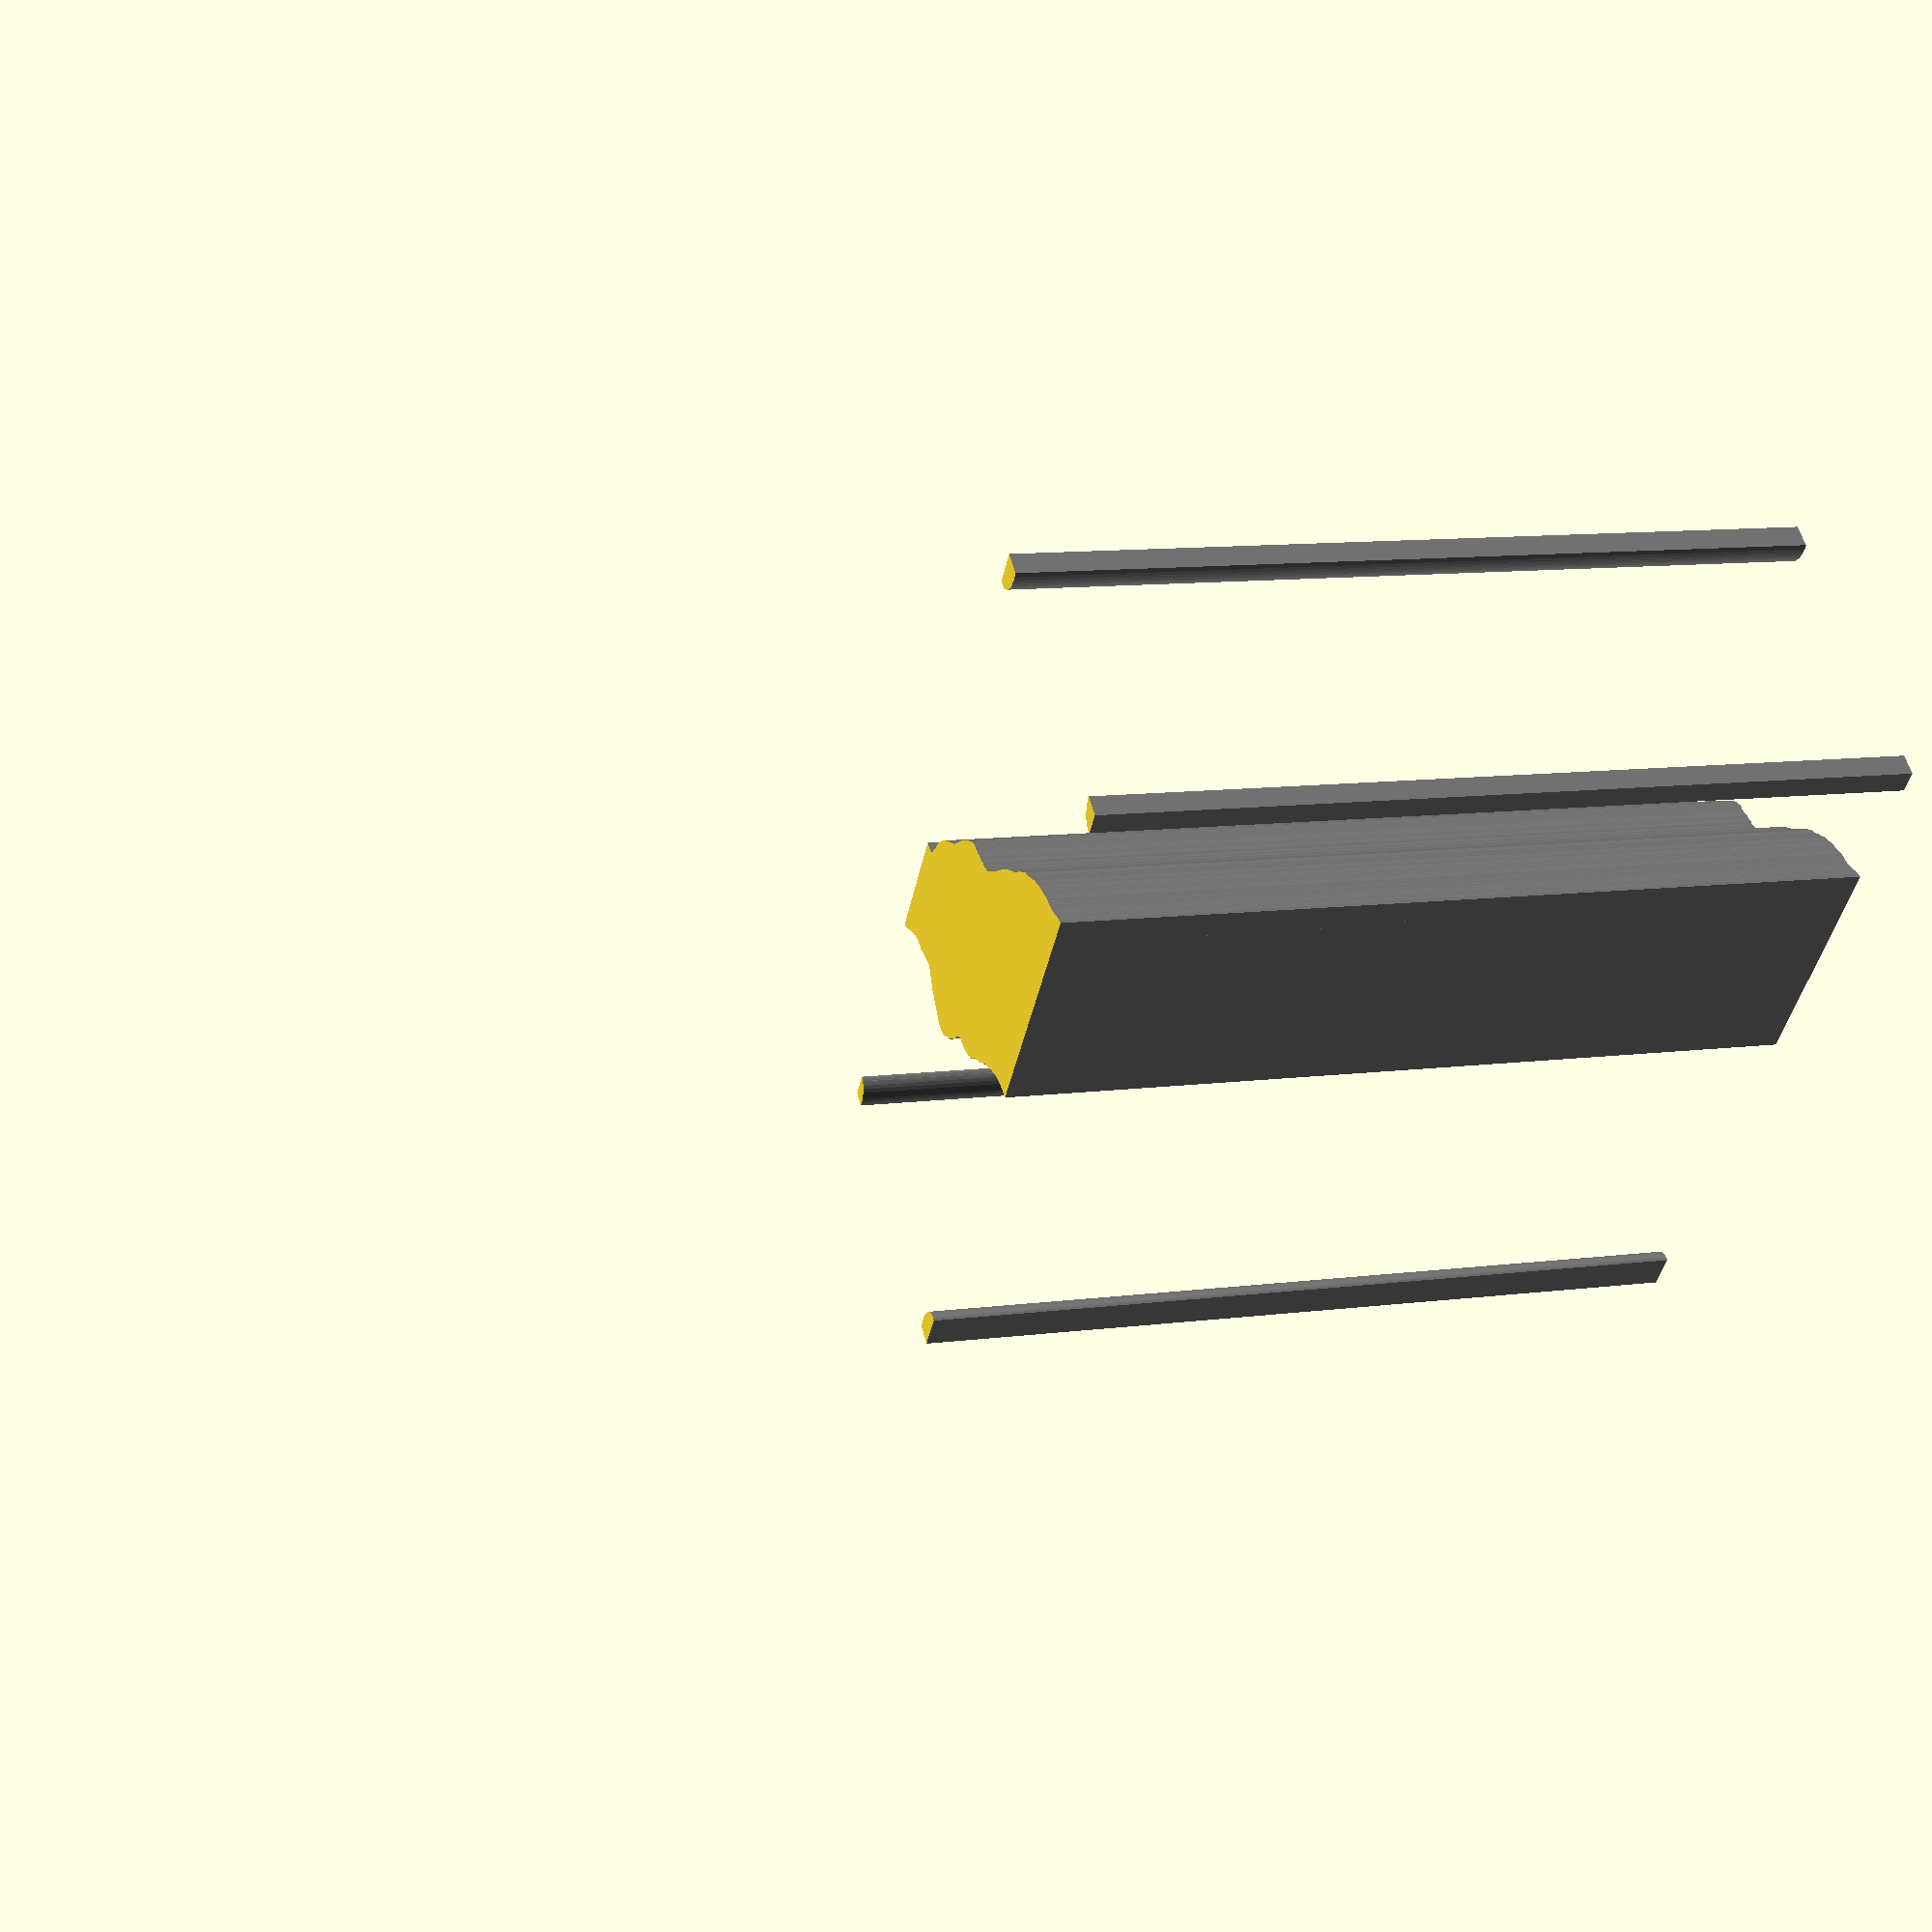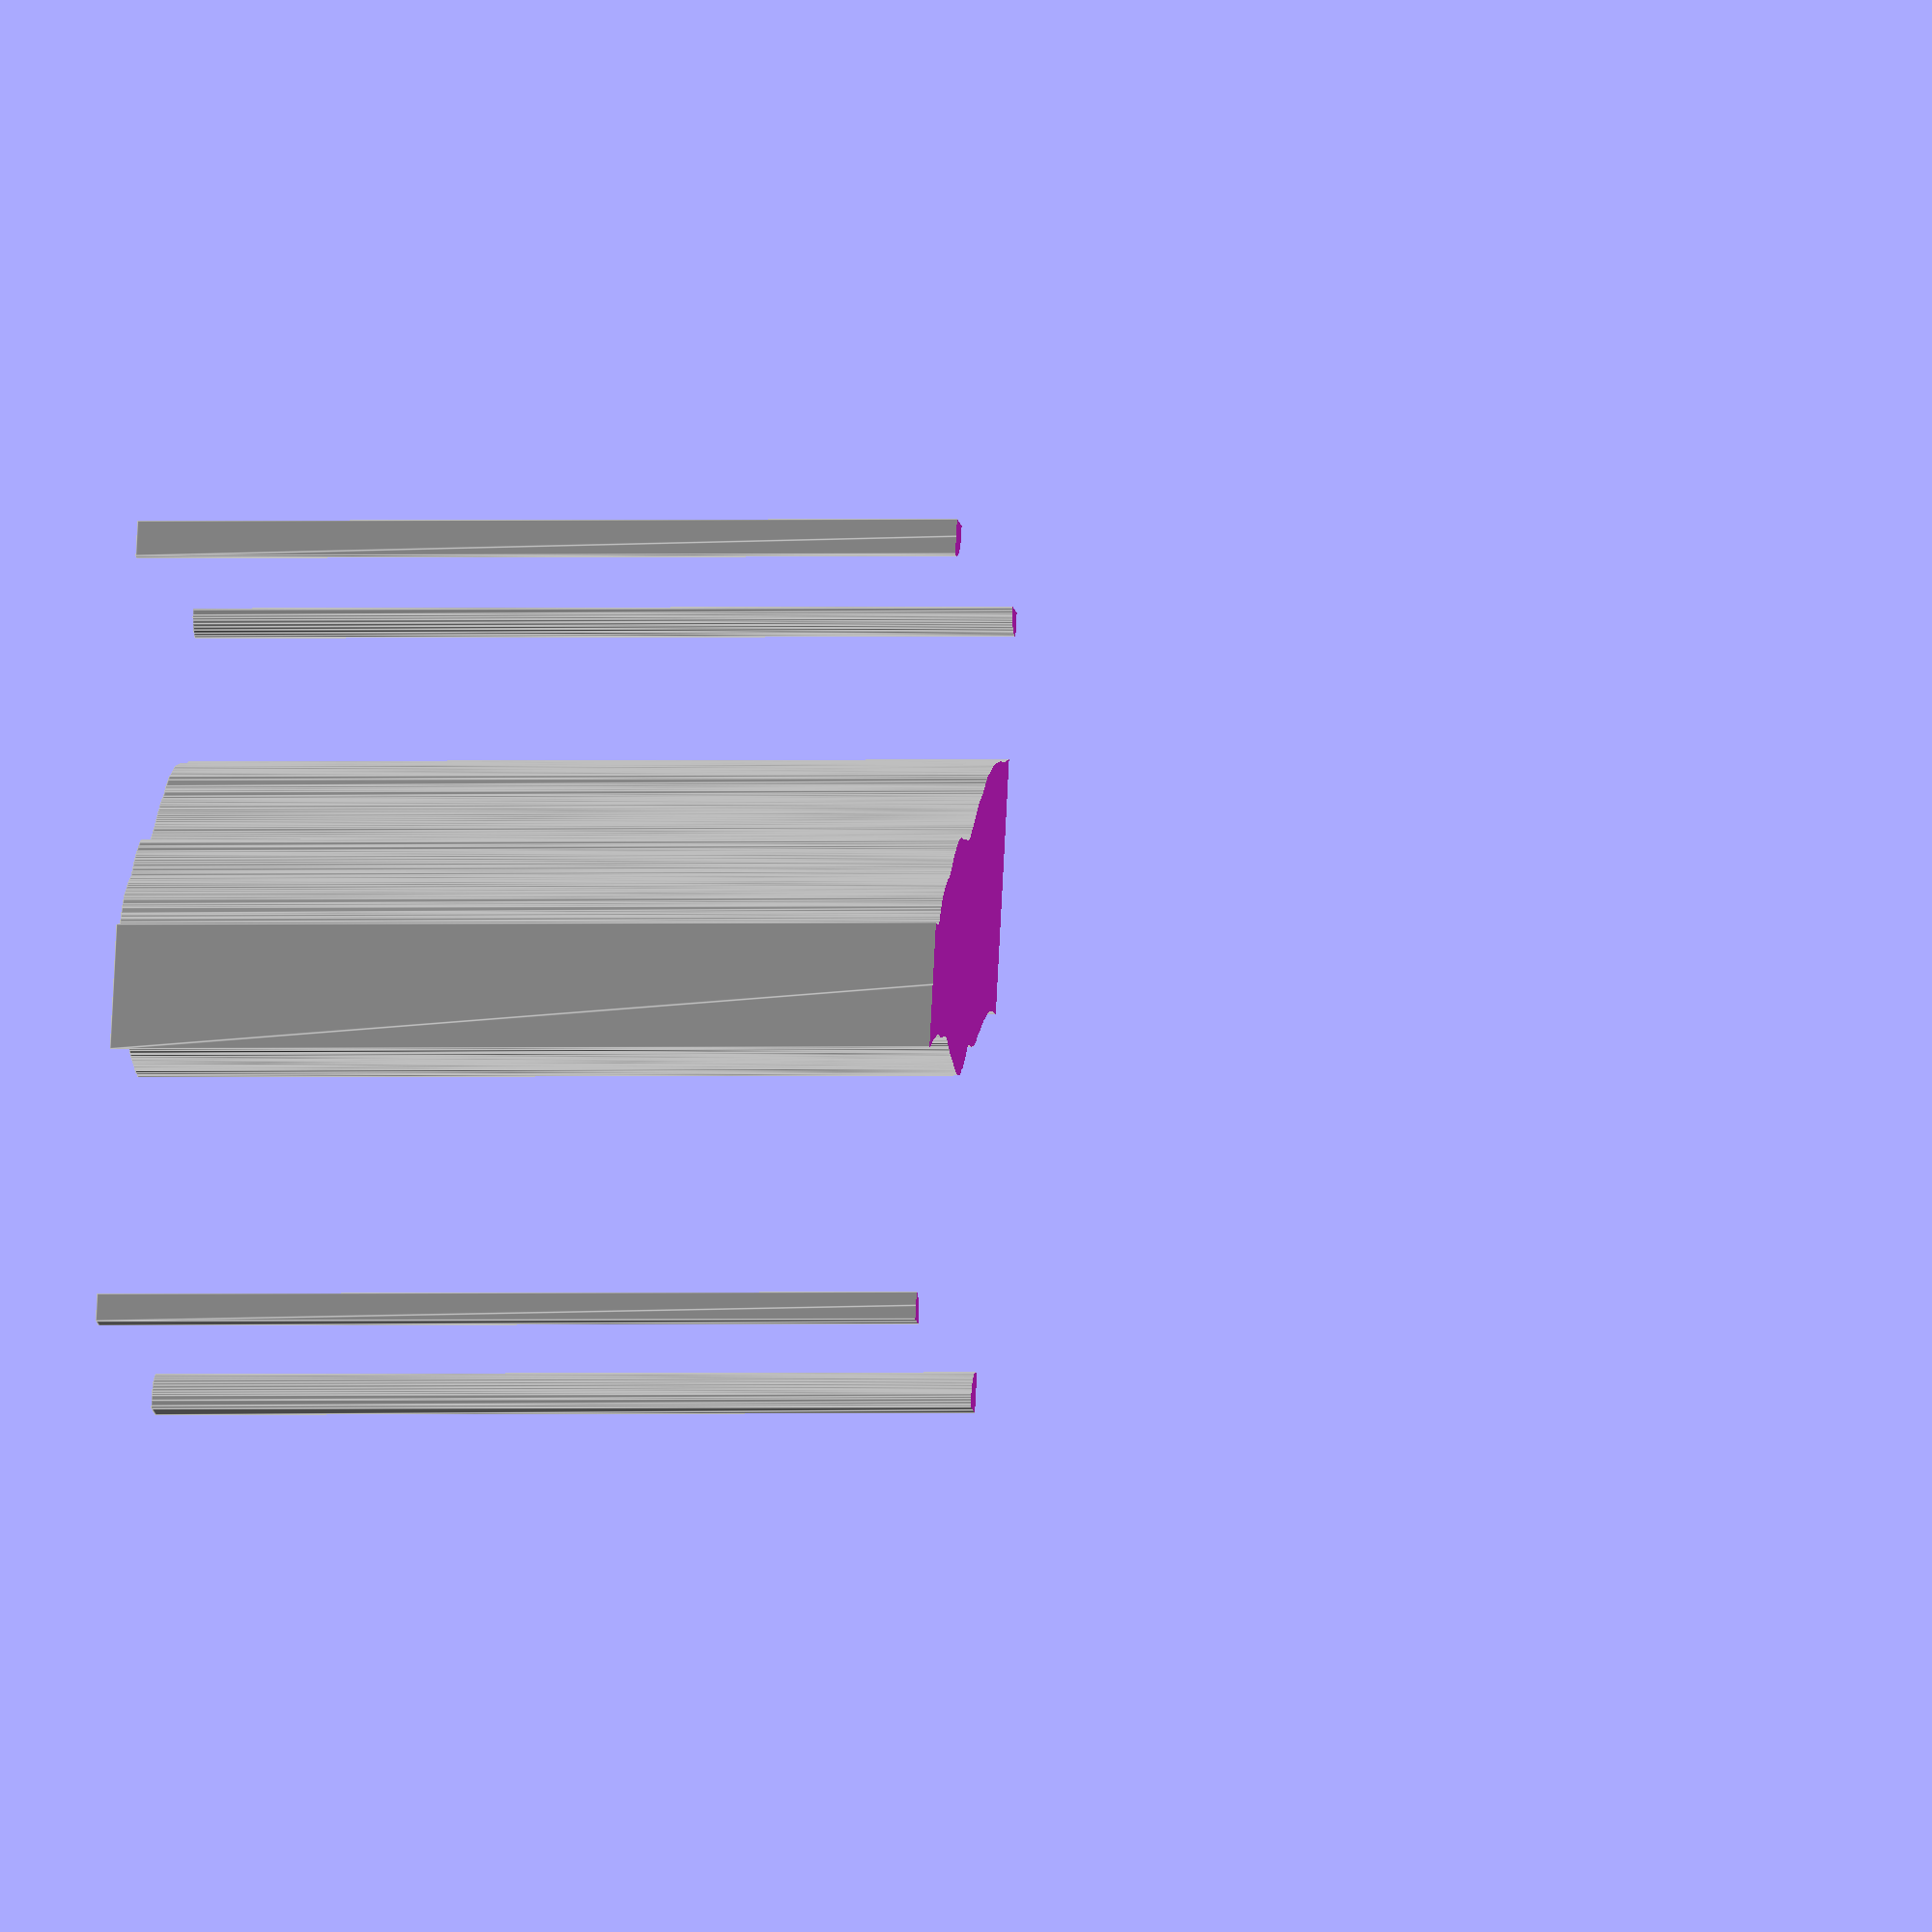
<openscad>
module card5orange_1()
{
 /* Generated by trace2scad version 20150415
    http://aggregate.org/MAKE/TRACE2SCAD/
    Optimized model has 445/921 original points
 */
 color([0.5, 0.5, 0.5])
 assign(minx=0) /* polygon minx=0 */
 assign(miny=0) /* polygon miny=0 */
 assign(maxx=20000) /* polygon maxx=20000 */
 assign(maxy=8000) /* polygon maxy=8000 */
 assign(dx=maxx-minx)
 assign(dy=maxy-miny)
 assign(maxd=((dx>dy)?dx:dy))
 scale([1/maxd, 1/maxd, 1])
 translate([-minx-dx/2, -miny-dy/2, 0])
 linear_extrude(height=1, convexity=445)
 union() {
  union() {
   polygon([[0,7693],[0,7386],[120,7370],[223,7370],[323,7381],[422,7401],[513,7431],[615,7479],[698,7533],[774,7604],[799,7633],[850,7709],[850,7717],[869,7758],[895,7859],[895,7923],[875,8000],[0,8000]], convexity=5);
   polygon([[10082,7976],[10085,7953],[10091,7828],[10075,7798],[10075,7712],[10009,7643],[9979,7603],[9903,7569],[9803,7534],[9773,7526],[9693,7485],[9658,7479],[9498,7425],[9460,7405],[9398,7384],[9257,7313],[9198,7273],[9153,7251],[9076,7178],[9028,7138],[8978,7104],[8918,7035],[8833,6963],[8755,6884],[8755,6876],[8699,6833],[8681,6798],[8654,6773],[8635,6736],[8603,6709],[8571,6660],[8506,6600],[8499,6578],[8473,6547],[8441,6501],[8358,6461],[8334,6454],[8293,6417],[8198,6351],[8153,6329],[8061,6266],[7998,6234],[7924,6184],[7906,6173],[7828,6113],[7779,6068],[7743,6031],[7713,5991],[7658,5958],[7522,5836],[7484,5788],[7347,5660],[7328,5623],[7293,5582],[7251,5508],[7230,5468],[7230,5447],[7196,5390],[7190,5253],[7181,5163],[7165,5113],[7149,5090],[7130,5013],[7101,4962],[7095,4868],[7086,4823],[7074,4778],[7050,4727],[7050,4640],[7036,4586],[7024,4563],[7005,4539],[7005,4506],[6981,4471],[6974,4439],[6896,4328],[6848,4274],[6805,4254],[6748,4191],[6693,4157],[6628,4108],[6519,4000],[6468,3971],[6414,3915],[6406,3915],[6358,3873],[6323,3857],[6263,3800],[6205,3769],[6143,3712],[6073,3664],[6023,3617],[5955,3569],[5955,3561],[5883,3506],[5853,3474],[5775,3434],[5743,3393],[5692,3343],[5633,3277],[5607,3258],[5568,3203],[5561,3199],[5518,3143],[5432,3048],[5278,2907],[5225,2868],[5206,2835],[5169,2820],[5093,2765],[4874,2558],[4745,2428],[4739,2408],[4722,2388],[4683,2300],[4625,2223],[4619,2198],[4573,2146],[4529,2088],[4493,2031],[4448,1968],[4388,1902],[4290,1706],[4290,1683],[4251,1628],[4221,1568],[4184,1488],[4171,1473],[4164,1428],[4148,1403],[4135,1368],[4135,1346],[4119,1309],[4101,1283],[4095,1229],[4080,1211],[4069,1173],[4045,1138],[4024,1053],[3995,998],[3995,948],[3979,918],[3974,828],[3955,781],[3955,733],[3930,673],[3930,645],[3914,621],[3905,556],[3867,493],[3854,454],[3805,359],[3805,345],[3784,303],[3765,278],[3751,209],[3722,173],[3709,129],[3690,98],[3690,46],[3671,23],[3664,0],[10030,0],[10030,128],[10046,158],[10045,223],[10065,260],[10065,294],[10080,306],[10080,458],[10095,487],[10101,522],[10114,543],[10121,571],[10145,603],[10150,652],[10165,675],[10165,723],[10176,734],[10196,788],[10201,813],[10227,863],[10250,891],[10250,905],[10279,938],[10305,993],[10329,1016],[10336,1053],[10389,1128],[10419,1178],[10450,1207],[10450,1218],[10485,1261],[10485,1271],[10543,1333],[10571,1388],[10625,1463],[10645,1499],[10671,1530],[10690,1530],[10779,1618],[10786,1643],[10868,1729],[10891,1760],[10904,1760],[10950,1810],[10950,1821],[10985,1860],[10985,1872],[11065,1954],[11065,1973],[11165,2072],[11165,2086],[11222,2145],[11235,2145],[11274,2180],[11292,2180],[11408,2294],[11428,2300],[11471,2393],[11515,2444],[11515,2451],[11546,2490],[11550,2518],[11571,2560],[11580,2566],[11580,2589],[11590,2596],[11621,2660],[11630,2666],[11630,2698],[11646,2721],[11651,2752],[11680,2806],[11680,2848],[11695,2869],[11698,2973],[11715,3011],[11715,3104],[11730,3116],[11730,3145],[11761,3203],[11779,3223],[11805,3279],[11859,3330],[11875,3330],[11888,3354],[11925,3380],[11949,3380],[12030,3420],[12093,3451],[12140,3495],[12153,3495],[12224,3560],[12234,3560],[12292,3610],[12303,3610],[12351,3659],[12378,3666],[12408,3694],[12428,3700],[12443,3732],[12488,3765],[12503,3778],[12523,3811],[12558,3878],[12596,3903],[12610,3929],[12656,3960],[12664,3960],[12694,3985],[12761,4119],[12780,4137],[12780,4178],[12795,4207],[12800,4243],[12827,4313],[12830,4478],[12815,4491],[12815,4649],[12780,4718],[12780,4779],[12765,4791],[12765,4820],[12750,4843],[12745,4888],[12730,4918],[12730,4943],[12715,4962],[12715,4986],[12695,5012],[12696,5088],[12680,5118],[12680,5139],[12665,5151],[12665,5188],[12650,5209],[12645,5239],[12630,5268],[12630,5379],[12621,5385],[12590,5449],[12580,5456],[12580,5479],[12571,5485],[12530,5569],[12530,5592],[12501,5623],[12496,5656],[12440,5769],[12420,5786],[12400,5828],[12395,5859],[12380,5888],[12380,5909],[12365,5921],[12365,6083],[12380,6103],[12380,6124],[12395,6136],[12395,6153],[12415,6172],[12415,6204],[12430,6216],[12430,6248],[12447,6272],[12445,6303],[12465,6322],[12465,6374],[12480,6386],[12480,6404],[12497,6421],[12495,6453],[12515,6472],[12515,6524],[12530,6536],[12530,6558],[12565,6628],[12565,6654],[12580,6666],[12580,6858],[12596,6888],[12595,6973],[12615,7010],[12615,7033],[12630,7053],[12630,7078],[12665,7146],[12665,7174],[12675,7181],[12696,7224],[12715,7242],[12715,7253],[12745,7282],[12745,7303],[12765,7322],[12765,7344],[12781,7357],[12809,7418],[12830,7437],[12830,7456],[12855,7508],[12879,7519],[12886,7543],[12950,7609],[12950,7622],[13015,7689],[13015,7706],[13045,7716],[13051,7737],[13115,7807],[13115,7824],[13129,7835],[13135,7863],[13195,7978],[13201,8000],[10079,8000]], convexity=68);
   polygon([[19315,7966],[19315,7931],[19335,7869],[19335,7857],[19361,7808],[19394,7758],[19458,7696],[19546,7639],[19624,7606],[19723,7581],[19803,7570],[19888,7570],[19971,7583],[20000,7586],[20000,8000],[19315,8000]], convexity=5);
   polygon([[19623,567],[19568,561],[19493,544],[19408,519],[19333,489],[19243,439],[19178,393],[19106,324],[19056,252],[19031,200],[19005,96],[19005,50],[19016,0],[20000,0],[20000,545],[19933,560],[19799,575],[19678,574]], convexity=7);
   polygon([[0,280],[0,0],[589,0],[595,38],[610,92],[610,138],[586,232],[549,304],[490,376],[428,427],[359,471],[283,506],[228,526],[168,540],[33,560],[0,560]], convexity=5);
  }
 }
}

module card5orange()
{
 /* all layers combined, scaled to within a 1mm cube */
 scale([1, 1, 1/1])
 difference() {
  union() {
   scale([1,1,2]) translate([0,0,-0.5]) card5orange_1();
  }
  translate([0,0,-2]) cube([2,2,4],center=true);
 }
}
card5orange();

</openscad>
<views>
elev=348.9 azim=50.3 roll=252.6 proj=p view=wireframe
elev=0.7 azim=74.3 roll=100.7 proj=o view=edges
</views>
